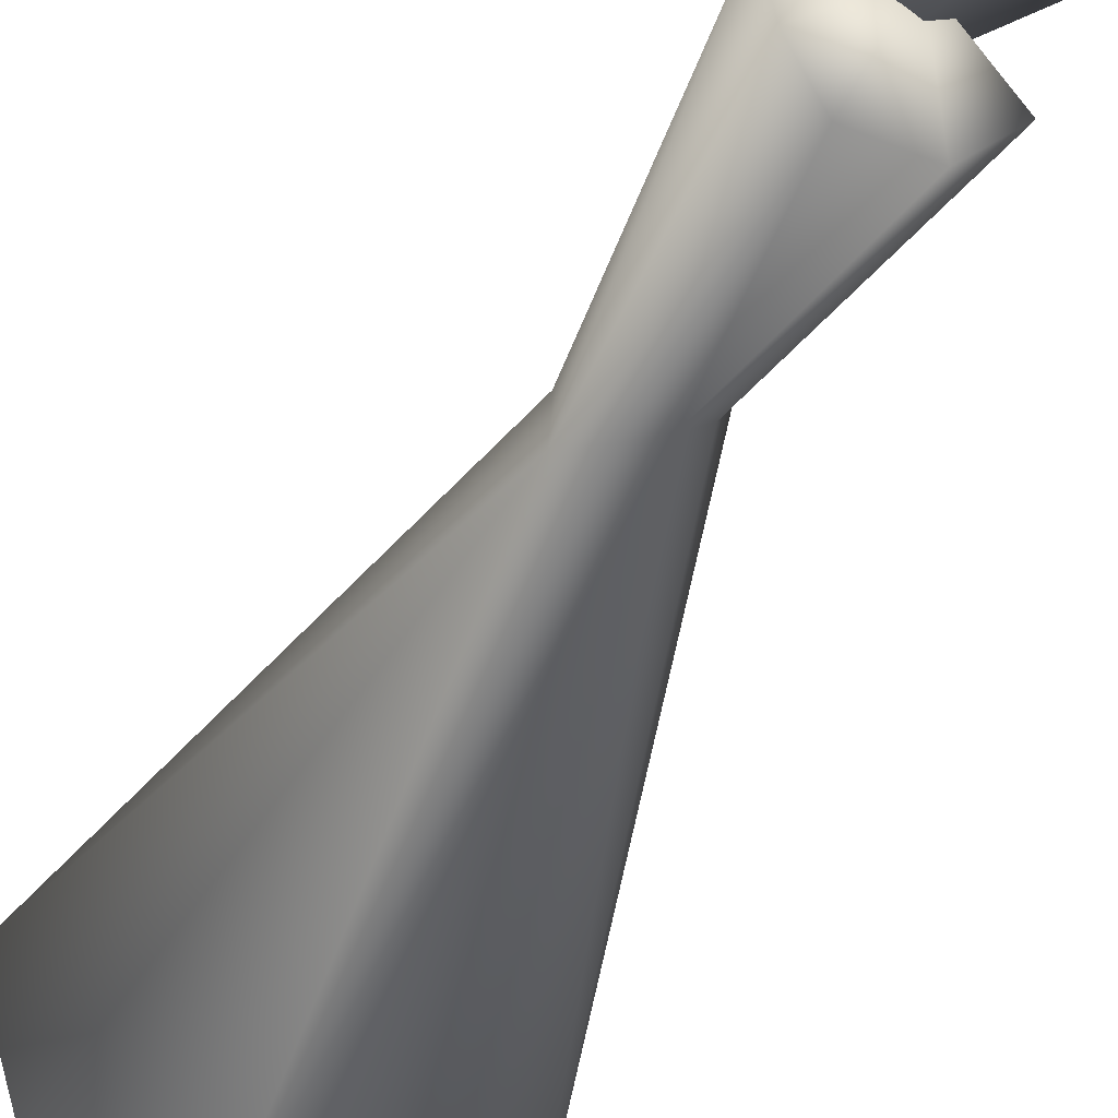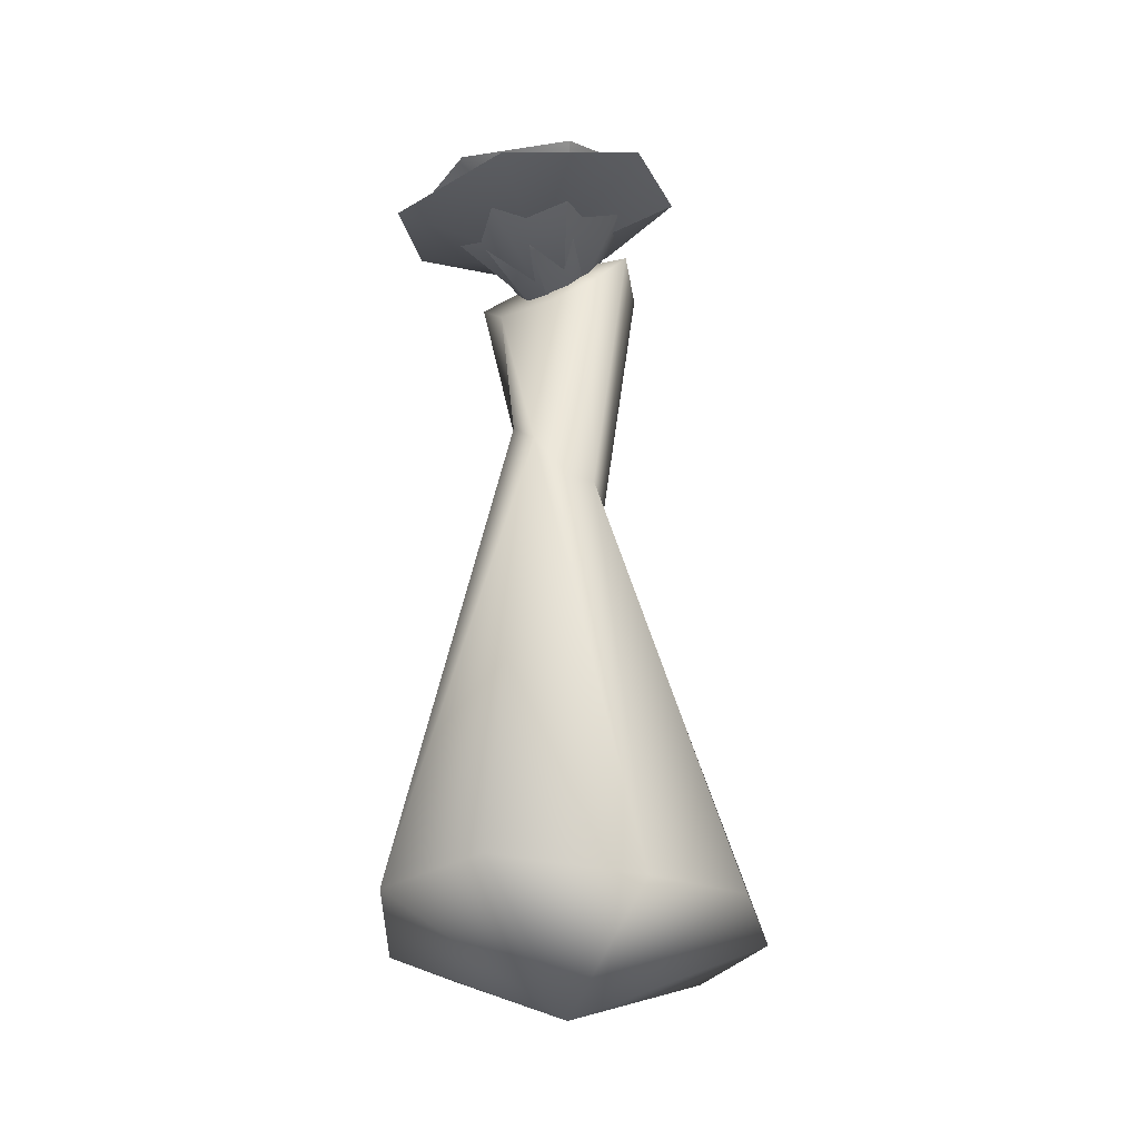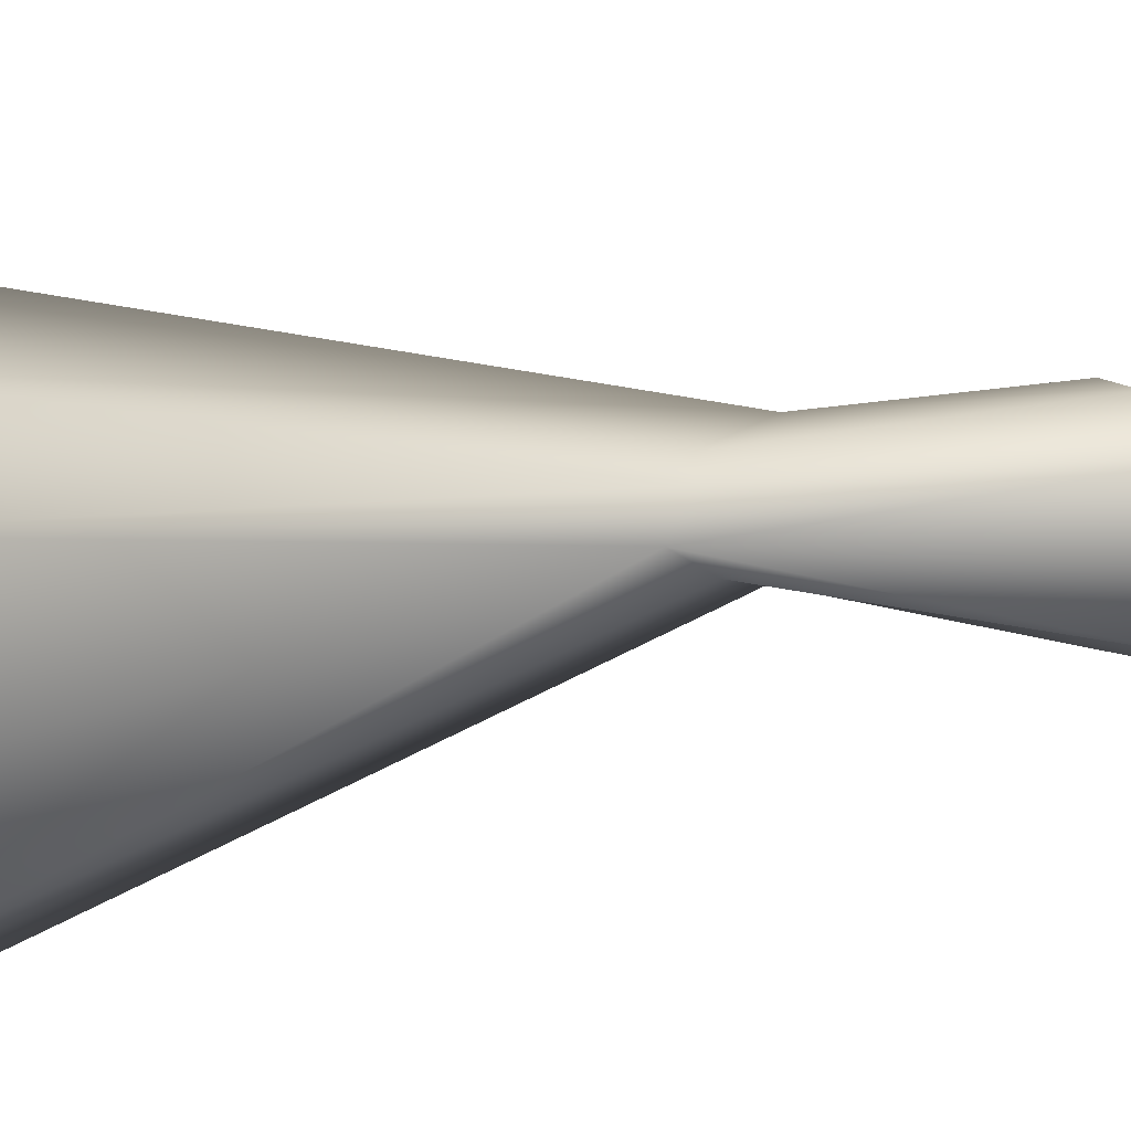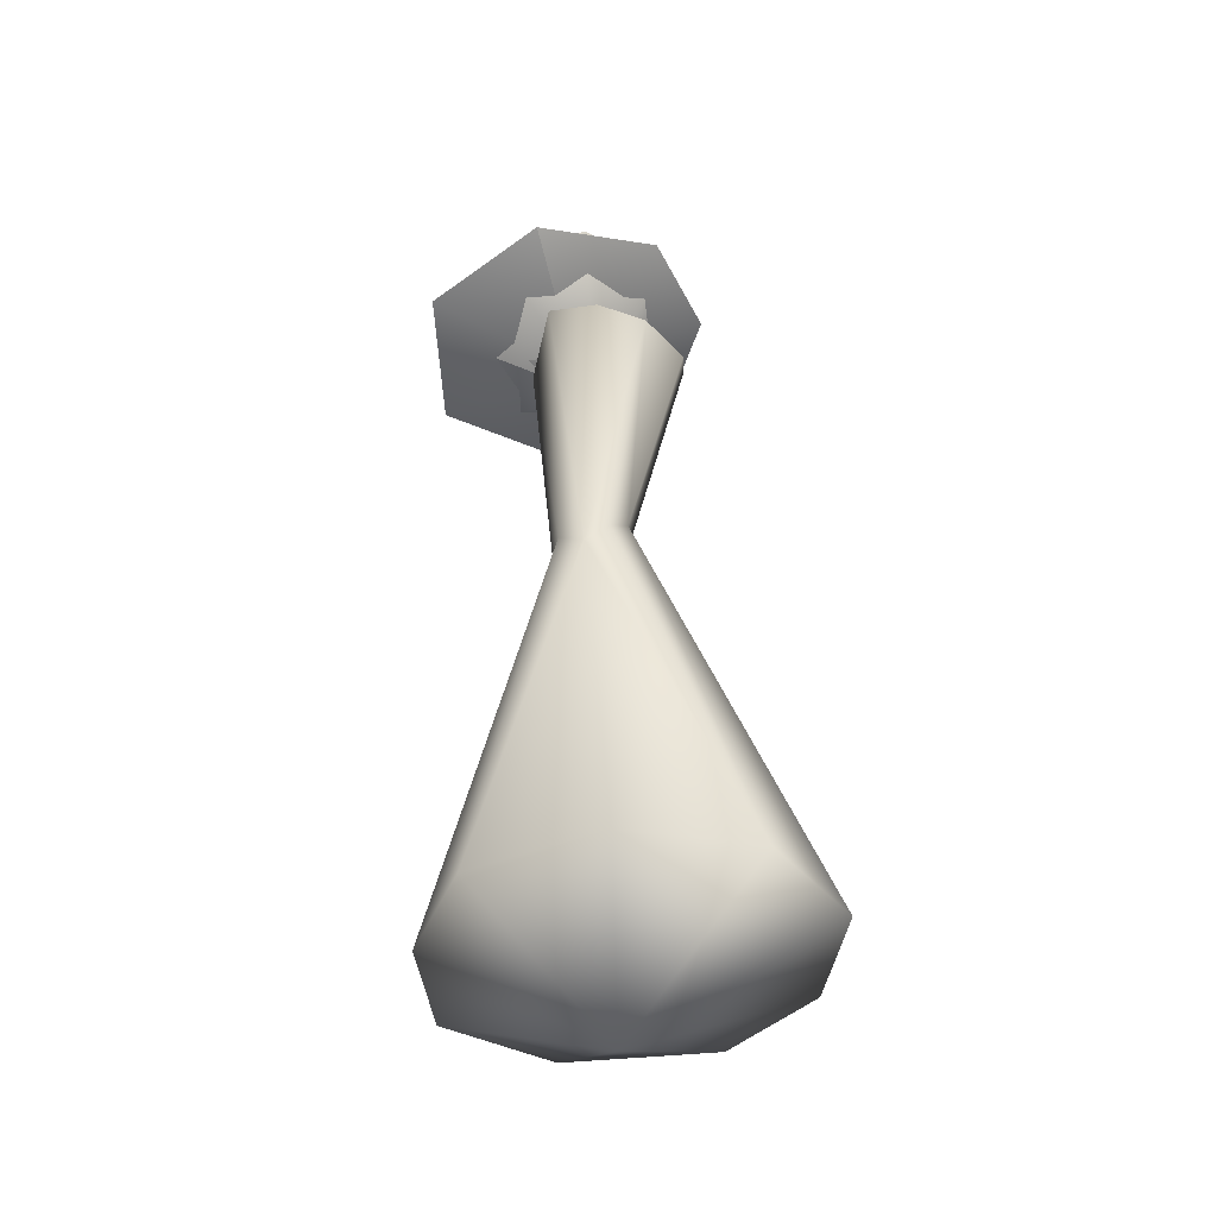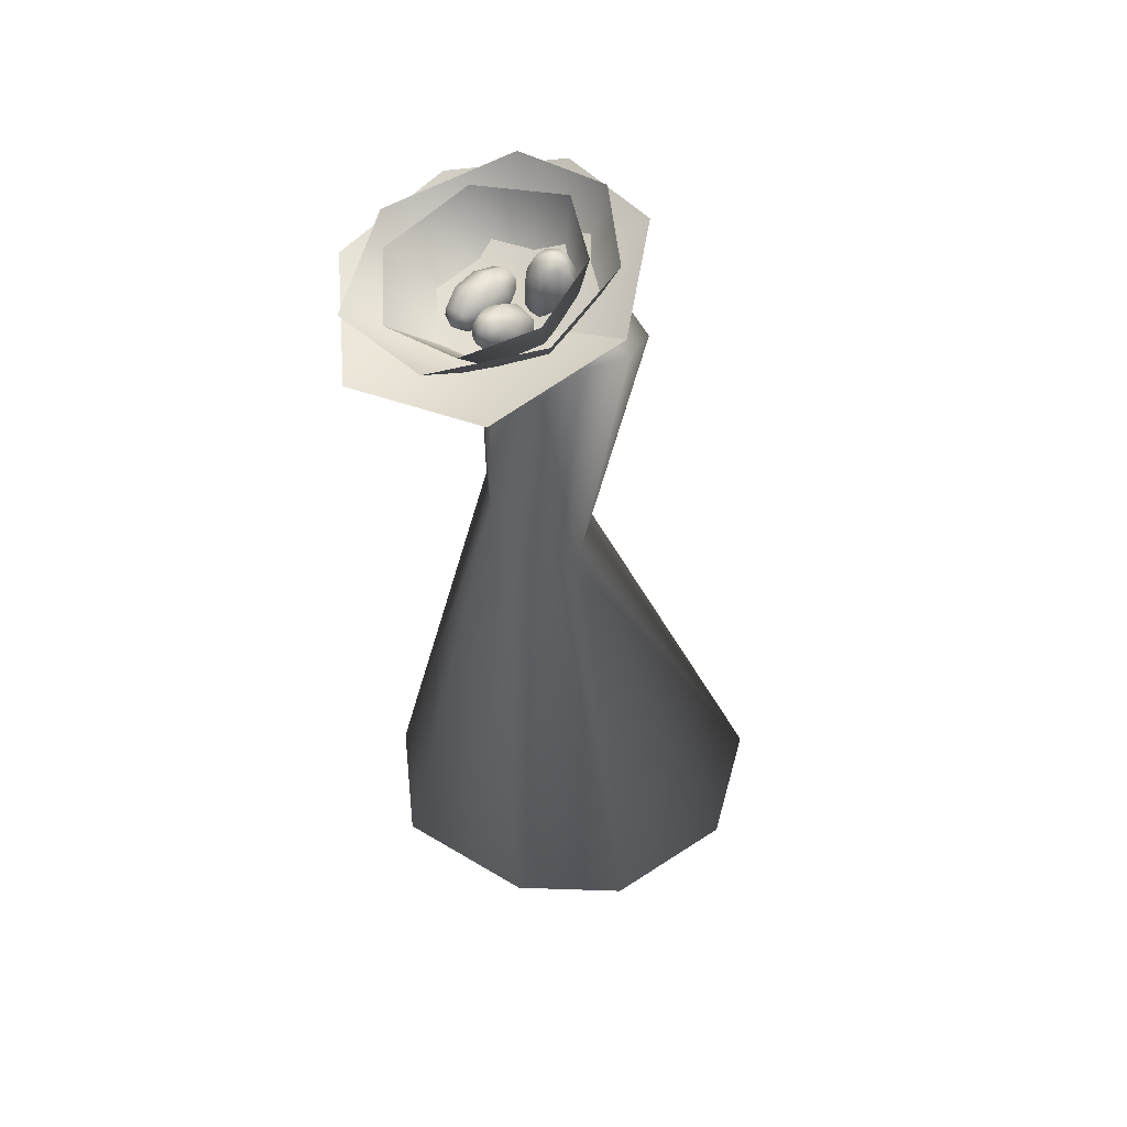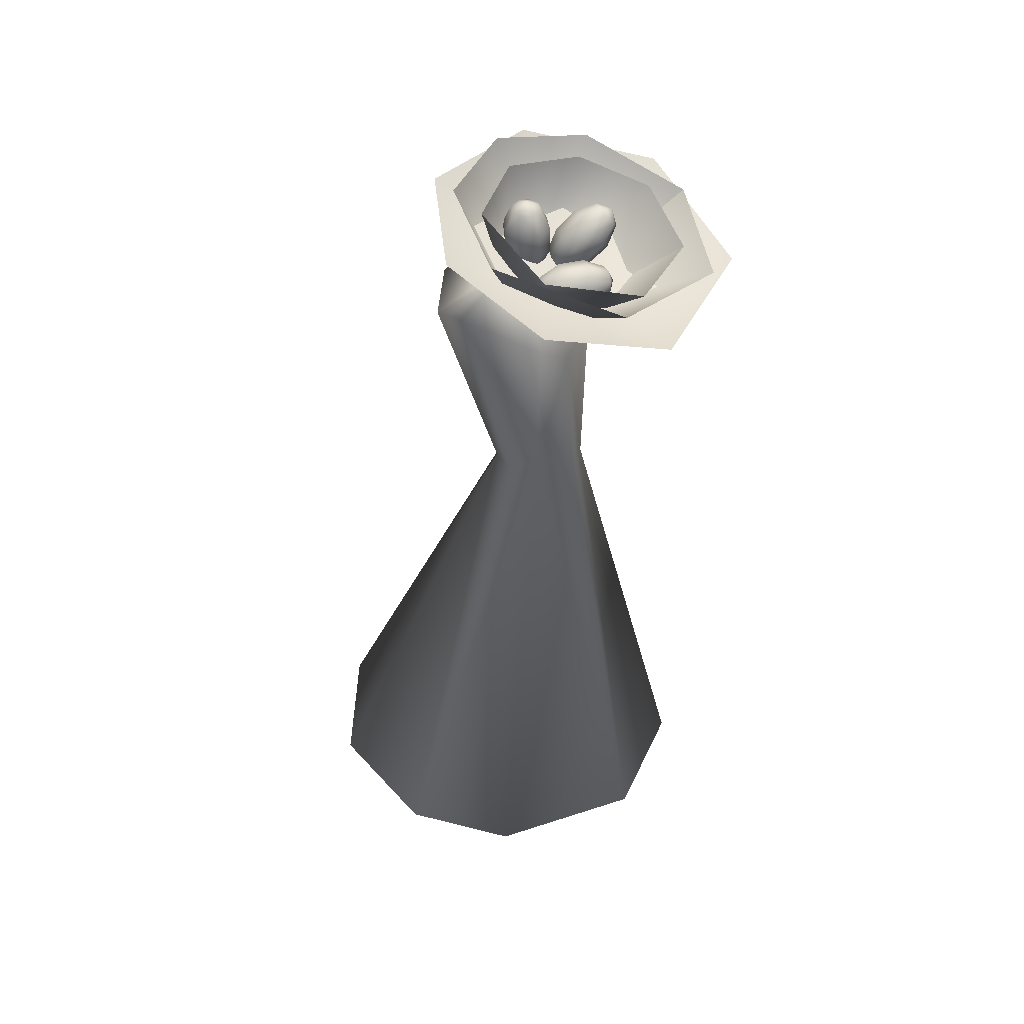
<metadata>
{"format":"obj","ext":"obj","renderer":"f3d","projection":"perspective","resolution":1024,"background":"white","views":[{"elev":-56.0,"azim":153.2,"up":"+Z"},{"elev":-30.0,"azim":30.5,"up":"+Y"},{"elev":-16.9,"azim":103.0,"up":"+Z"},{"elev":-39.4,"azim":135.7,"up":"+Y"},{"elev":51.4,"azim":72.6,"up":"+Y"},{"elev":47.7,"azim":-76.8,"up":"+Y"}]}
</metadata>
<code>
v 0.2634 49.86 6.67
v 12.15 57.34 0.011
v 0.8604 58.89 -5.776
v -9.552 57.88 -1.992
v -14.25 55.2 8.004
v -9.888 52.34 18.65
v 4.808 51.47 21.93
v 14.97 54 12.49
v 12.15 57.34 0.011
v 0.5485 43.75 3.21
v 9.166 55.31 16.28
v 11.87 57.99 6.261
v 6.776 60.01 -1.264
v -2.411 60.5 -3.108
v -10.45 59.04 2.343
v -10.43 55.77 14.58
v -0.6797 54.09 20.84
v 9.166 55.31 16.28
v 0.5015 41.85 2.767
v 1.967 54.44 17.61
v 8.542 55.65 13.07
v 9.028 57.51 6.149
v 4.181 59.01 0.5379
v -3.504 59.22 -0.2288
v -9.461 57.29 6.956
v -6.418 55.02 15.44
v 1.967 54.44 17.61
v 0.04287 50.78 11.46
v -4.043 51.26 4.817
v -2.463 51.41 4.733
v -2.75 50.37 4.781
v -3.567 49.83 5.222
v -4.433 50.1 5.797
v -4.842 51.03 6.169
v -4.555 52.06 6.121
v -3.739 52.61 5.68
v -2.872 52.33 5.105
v -0.7062 51.41 5.949
v -1.171 49.73 6.027
v -2.492 48.85 6.74
v -3.894 49.29 7.671
v -4.556 50.79 8.273
v -4.091 52.46 8.195
v -2.771 53.34 7.482
v -1.369 52.9 6.552
v 0.5564 51.26 8.001
v 0.09115 49.58 8.079
v -1.229 48.7 8.792
v -2.631 49.14 9.722
v -3.294 50.64 10.32
v -2.829 52.31 10.25
v -1.508 53.19 9.533
v -0.1061 52.75 8.603
v 0.8425 51.02 10.1
v 0.555 49.98 10.15
v -0.2611 49.44 10.59
v -1.128 49.71 11.17
v -1.537 50.63 11.54
v -1.25 51.67 11.49
v -0.4335 52.21 11.05
v 0.4331 51.94 10.48
v 0.8655 49.81 2.989
v 1.135 57.62 2.823
v 2.511 56.83 2.832
v 2.096 56.86 1.838
v 1.103 56.91 1.43
v 0.1134 56.93 1.848
v -0.2933 56.92 2.846
v 0.1214 56.88 3.84
v 1.115 56.84 4.248
v 2.104 56.82 3.831
v 3.31 54.84 2.87
v 2.639 54.91 1.261
v 1.032 54.98 0.601
v -0.5691 55.02 1.277
v -1.227 55 2.892
v -0.5561 54.94 4.5
v 1.051 54.87 5.16
v 2.652 54.83 4.485
v 3.227 52.43 2.921
v 2.556 52.49 1.312
v 0.9492 52.57 0.6524
v -0.6523 52.61 1.328
v -1.31 52.59 2.943
v -0.6393 52.53 4.552
v 0.9676 52.46 5.212
v 2.569 52.42 4.536
v 2.293 50.51 2.967
v 1.879 50.55 1.972
v 0.8855 50.59 1.565
v -0.1043 50.62 1.982
v -0.511 50.61 2.98
v -0.09628 50.57 3.975
v 0.8968 50.53 4.382
v 1.887 50.5 3.965
v 1.617 50.03 5.29
v 5.383 54.82 10.18
v 6.056 54.5 8.777
v 5.303 55.27 8.681
v 4.385 55.5 9.191
v 3.842 55.06 10.01
v 3.99 54.21 10.65
v 4.744 53.45 10.75
v 5.661 53.22 10.24
v 6.205 53.65 9.423
v 5.753 53.4 6.974
v 4.534 54.64 6.819
v 3.05 55.01 7.643
v 2.17 54.3 8.965
v 2.41 52.93 10.01
v 3.63 51.69 10.17
v 5.114 51.31 9.341
v 5.993 52.02 8.019
v 4.59 51.92 5.462
v 3.37 53.16 5.307
v 1.886 53.53 6.131
v 1.007 52.82 7.453
v 1.247 51.45 8.498
v 2.466 50.21 8.653
v 3.95 49.84 7.829
v 4.83 50.54 6.507
v 3.01 50.63 4.819
v 2.256 51.4 4.723
v 1.339 51.63 5.232
v 0.7955 51.19 6.049
v 0.9439 50.34 6.695
v 1.697 49.58 6.791
v 2.615 49.35 6.281
v 3.158 49.78 5.465
v -0 51.93 2.379
v -0 -29.54 1.073
v 17.64 -21.1 0.622
v 13.51 -21.99 10.77
v 3.063 -21.1 19.91
v -8.819 -21.1 17.58
v -16.57 -21.99 4.877
v -16.57 -21.1 -6.075
v -8.819 -21.1 -16.34
v 3.063 -21.1 -18.66
v 13.51 -21.1 -11.96
v 4.722 23.05 4.045
v 3.394 22.75 6.236
v 0.7907 26.66 8.858
v -1.869 28.91 8.453
v -3.341 28.46 5.211
v -2.936 26.12 2.152
v -0.8444 25.6 0.3662
v 1.956 23.72 -0.03859
v 4.154 21.36 1.127
v 7.912 50.3 2.624
v 6.088 45.16 6.737
v 2.44 42.7 8.85
v -3.784 43.55 8.116
v -7.213 46.8 6.23
v -7.213 49.43 -1.469
v -3.784 46.8 -4.649
v 2.44 46.8 -5.556
v 6.088 48.67 -2.475
g Plane01
f 1 2 3
f 3 4 1
f 1 4 5
f 5 6 1
f 1 6 7
f 7 8 1
f 1 8 9
g Duplicate01
f 10 11 12
f 12 13 10
f 10 13 14
f 14 15 10
f 10 15 16
f 16 17 10
f 10 17 18
g Duplicate02
f 19 20 21
f 21 22 19
f 19 22 23
f 23 24 19
f 19 24 25
f 25 26 19
f 19 26 27
g Sphere02
f 29 30 31
f 28 55 54
f 29 31 32
f 28 56 55
f 29 32 33
f 28 57 56
f 29 33 34
f 28 58 57
f 29 34 35
f 28 59 58
f 29 35 36
f 28 60 59
f 29 36 37
f 28 61 60
f 29 37 30
f 28 54 61
f 30 38 39
f 30 39 31
f 31 39 32
f 39 40 32
f 32 40 41
f 32 41 33
f 33 41 34
f 41 42 34
f 34 42 43
f 34 43 35
f 35 43 36
f 43 44 36
f 36 44 45
f 36 45 37
f 37 45 30
f 45 38 30
f 38 46 39
f 46 47 39
f 39 47 48
f 39 48 40
f 40 48 41
f 48 49 41
f 41 49 50
f 41 50 42
f 42 50 43
f 50 51 43
f 43 51 52
f 43 52 44
f 44 52 45
f 52 53 45
f 45 53 46
f 45 46 38
f 46 54 55
f 46 55 47
f 47 55 48
f 55 56 48
f 48 56 57
f 48 57 49
f 49 57 50
f 57 58 50
f 50 58 59
f 50 59 51
f 51 59 52
f 59 60 52
f 52 60 61
f 52 61 53
f 53 61 46
f 61 54 46
g Duplicate03
f 63 64 65
f 62 89 88
f 63 65 66
f 62 90 89
f 63 66 67
f 62 91 90
f 63 67 68
f 62 92 91
f 63 68 69
f 62 93 92
f 63 69 70
f 62 94 93
f 63 70 71
f 62 95 94
f 63 71 64
f 62 88 95
f 64 72 73
f 64 73 65
f 65 73 66
f 73 74 66
f 66 74 75
f 66 75 67
f 67 75 68
f 75 76 68
f 68 76 77
f 68 77 69
f 69 77 70
f 77 78 70
f 70 78 79
f 70 79 71
f 71 79 64
f 79 72 64
f 72 80 73
f 80 81 73
f 73 81 82
f 73 82 74
f 74 82 75
f 82 83 75
f 75 83 84
f 75 84 76
f 76 84 77
f 84 85 77
f 77 85 86
f 77 86 78
f 78 86 79
f 86 87 79
f 79 87 80
f 79 80 72
f 80 88 89
f 80 89 81
f 81 89 82
f 89 90 82
f 82 90 91
f 82 91 83
f 83 91 84
f 91 92 84
f 84 92 93
f 84 93 85
f 85 93 86
f 93 94 86
f 86 94 95
f 86 95 87
f 87 95 80
f 95 88 80
g Duplicate04
f 97 98 99
f 96 123 122
f 97 99 100
f 96 124 123
f 97 100 101
f 96 125 124
f 97 101 102
f 96 126 125
f 97 102 103
f 96 127 126
f 97 103 104
f 96 128 127
f 97 104 105
f 96 129 128
f 97 105 98
f 96 122 129
f 98 106 107
f 98 107 99
f 99 107 100
f 107 108 100
f 100 108 109
f 100 109 101
f 101 109 102
f 109 110 102
f 102 110 111
f 102 111 103
f 103 111 104
f 111 112 104
f 104 112 113
f 104 113 105
f 105 113 98
f 113 106 98
f 106 114 107
f 114 115 107
f 107 115 116
f 107 116 108
f 108 116 109
f 116 117 109
f 109 117 118
f 109 118 110
f 110 118 111
f 118 119 111
f 111 119 120
f 111 120 112
f 112 120 113
f 120 121 113
f 113 121 114
f 113 114 106
f 114 122 123
f 114 123 115
f 115 123 116
f 123 124 116
f 116 124 125
f 116 125 117
f 117 125 118
f 125 126 118
f 118 126 127
f 118 127 119
f 119 127 120
f 127 128 120
f 120 128 129
f 120 129 121
f 121 129 114
f 129 122 114
g Sphere01
f 131 132 133
f 130 151 150
f 131 133 134
f 130 152 151
f 131 134 135
f 130 153 152
f 131 135 136
f 130 154 153
f 131 136 137
f 130 155 154
f 131 137 138
f 130 156 155
f 131 138 139
f 130 157 156
f 131 139 140
f 130 158 157
f 131 140 132
f 130 150 158
f 132 141 133
f 141 142 133
f 133 142 143
f 133 143 134
f 134 143 135
f 143 144 135
f 135 144 145
f 135 145 136
f 136 145 137
f 145 146 137
f 137 146 147
f 137 147 138
f 138 147 139
f 147 148 139
f 139 148 149
f 139 149 140
f 140 149 132
f 149 141 132
f 141 150 151
f 141 151 142
f 142 151 143
f 151 152 143
f 143 152 153
f 143 153 144
f 144 153 145
f 153 154 145
f 145 154 155
f 145 155 146
f 146 155 147
f 155 156 147
f 147 156 157
f 147 157 148
f 148 157 149
f 157 158 149
f 149 158 150
f 149 150 141

</code>
